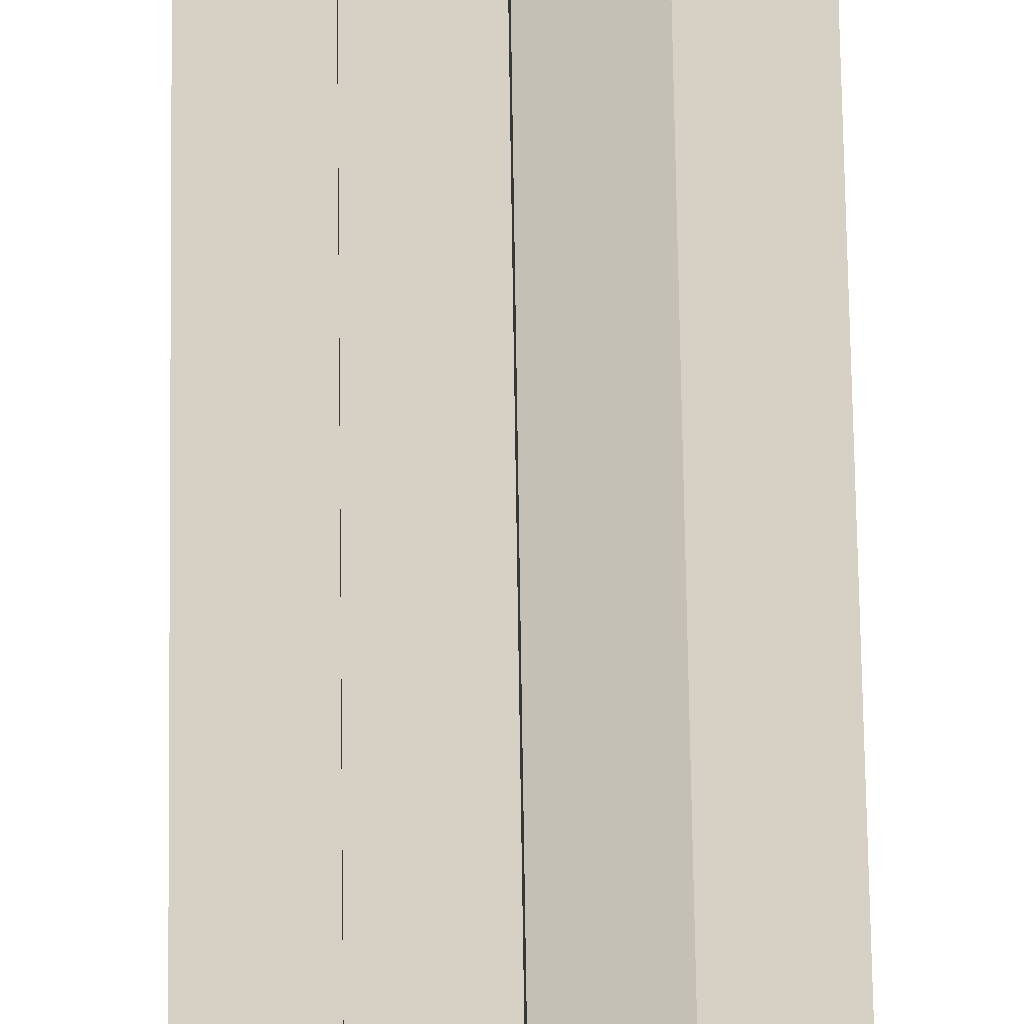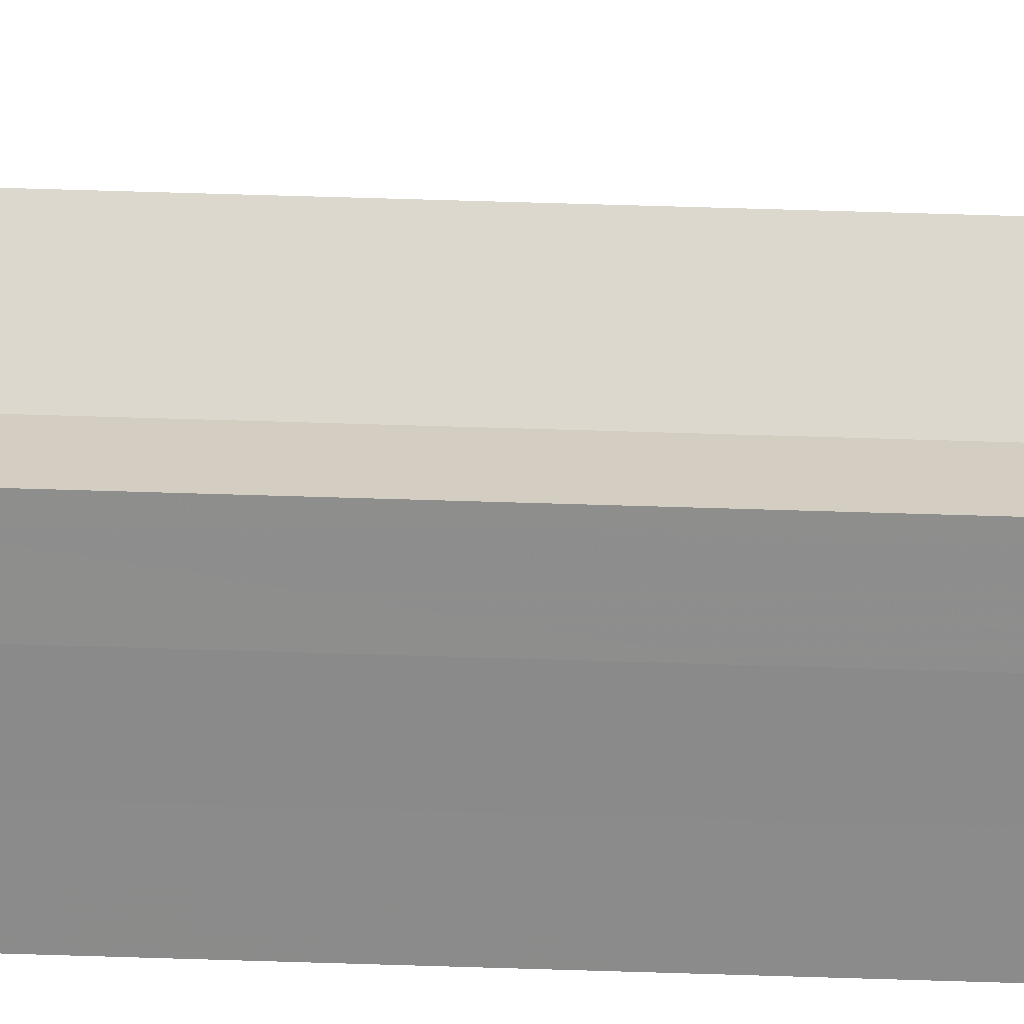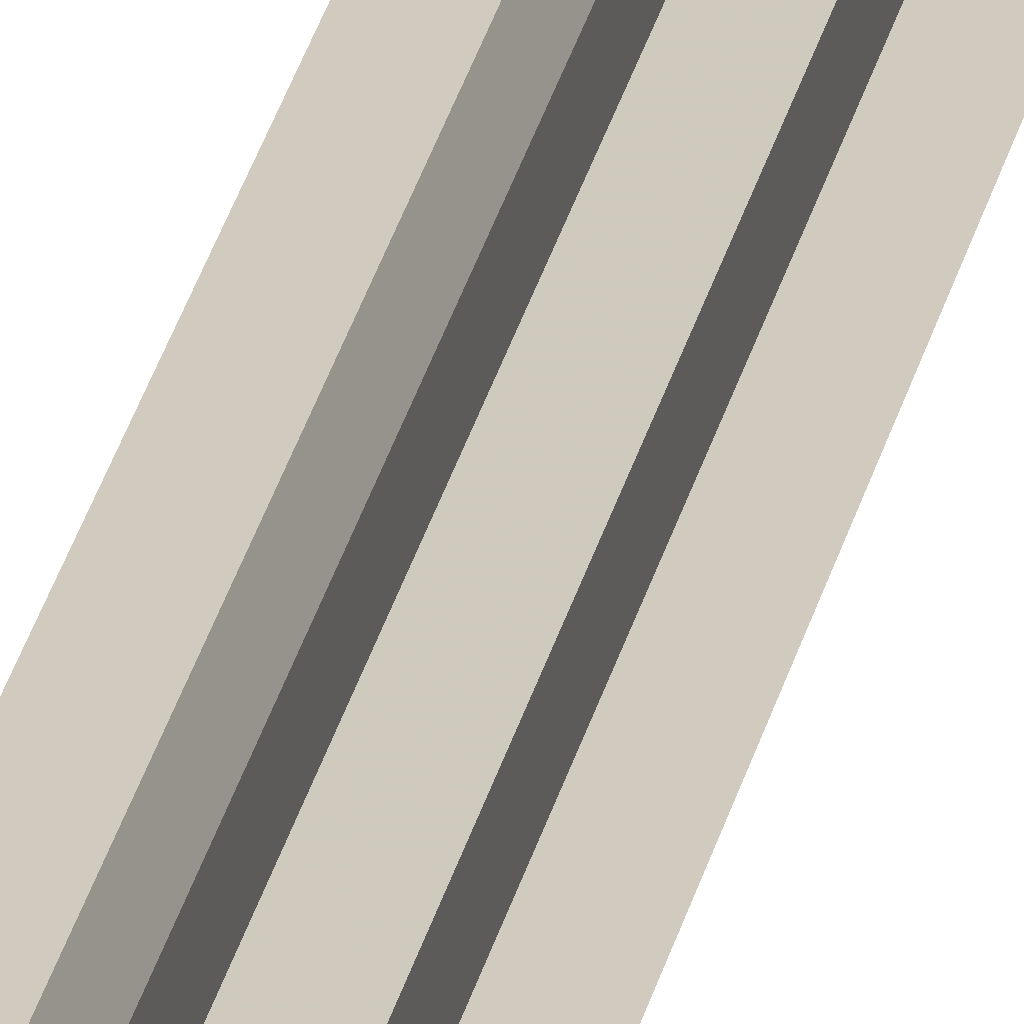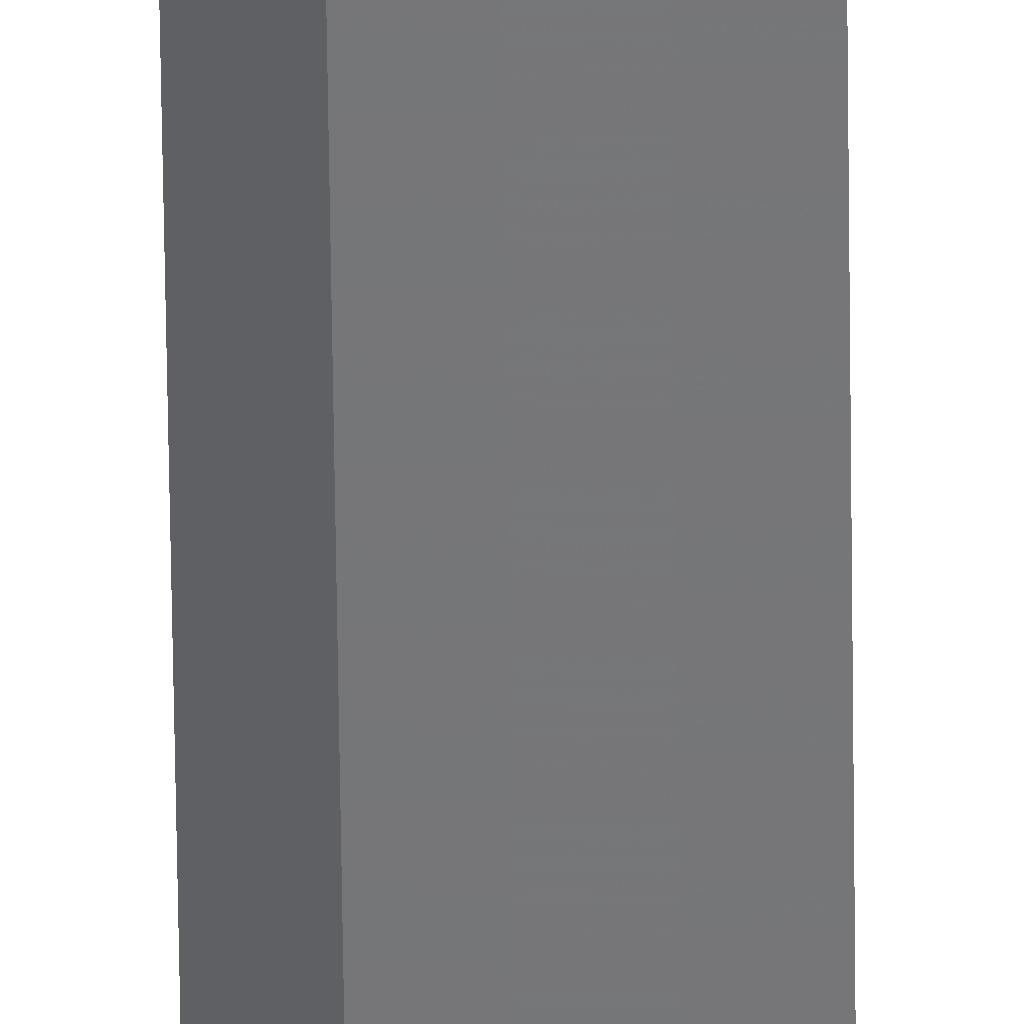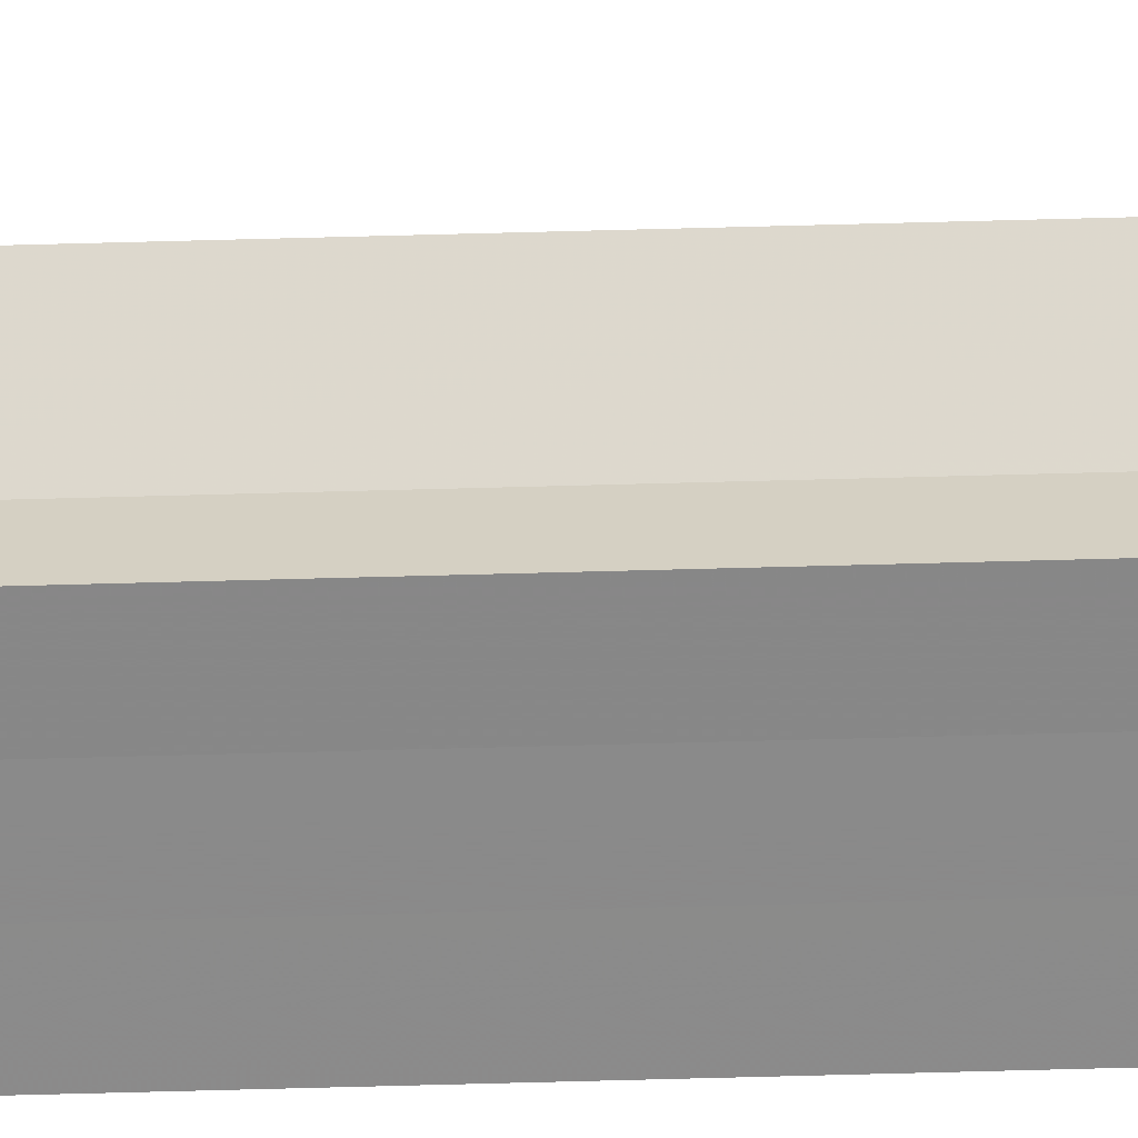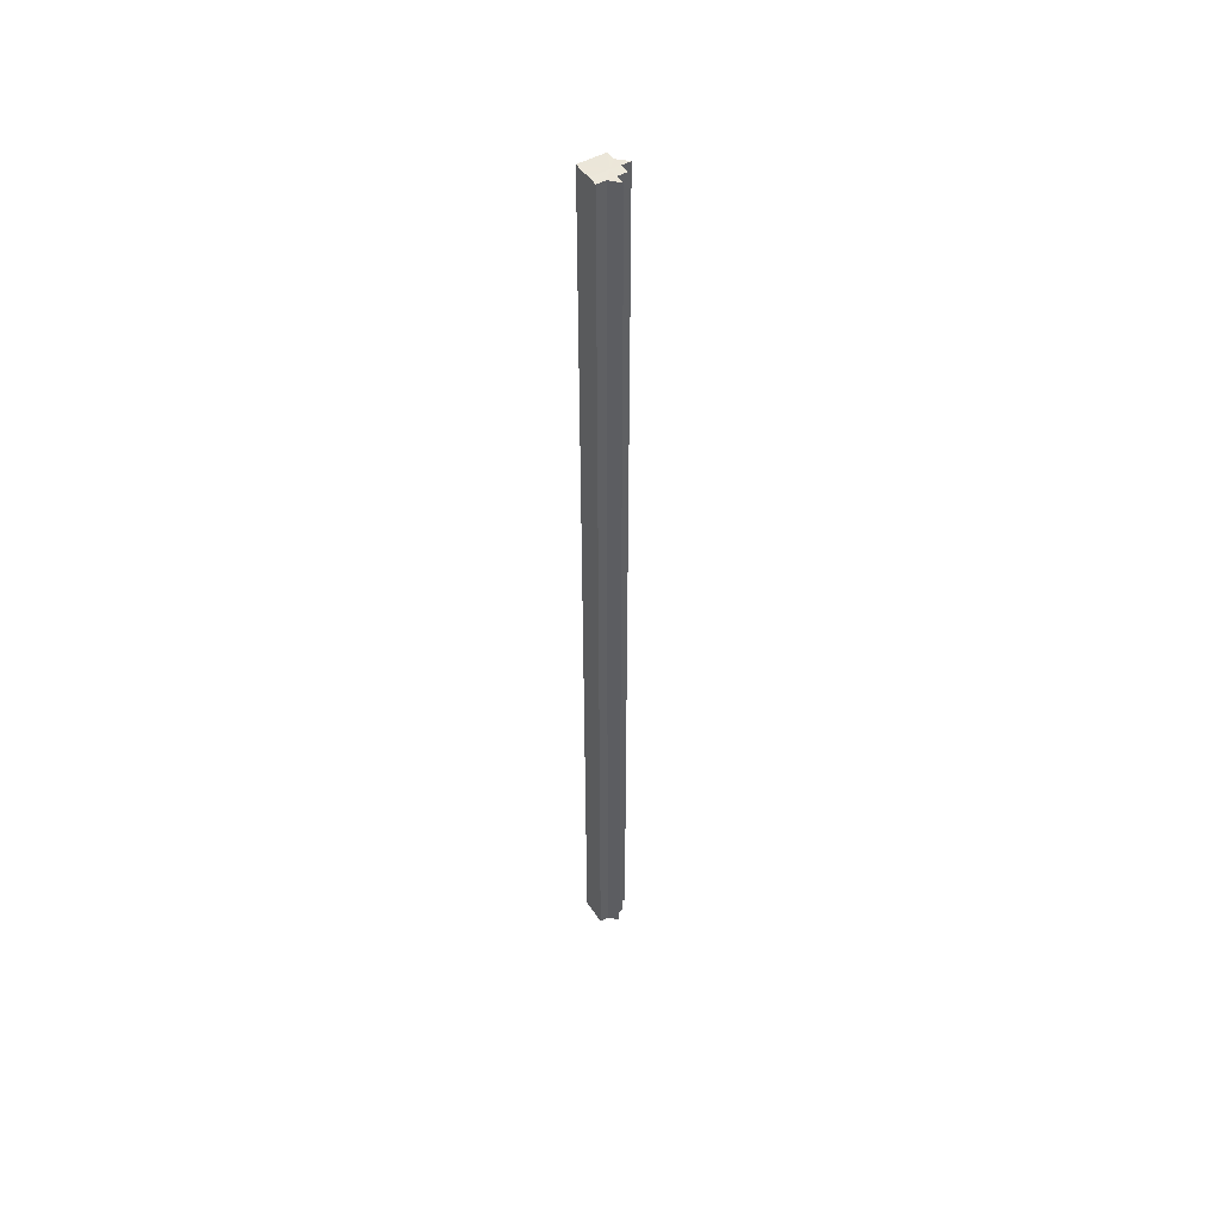
<metadata>
{"format":"obj","ext":"obj","renderer":"f3d","projection":"perspective","resolution":1024,"background":"white","views":[{"elev":26.9,"azim":-0.4,"up":"+Y"},{"elev":25.2,"azim":93.8,"up":"+Y"},{"elev":23.3,"azim":-170.0,"up":"+Y"},{"elev":-56.9,"azim":0.7,"up":"+Y"},{"elev":-63.2,"azim":-88.4,"up":"+Y"},{"elev":49.1,"azim":147.9,"up":"+Z"}]}
</metadata>
<code>
o 3724
v 2158 1891 10
v 2158 1891 10
v 2158 1891 11.07
v 2158 1891 10
v 2158 1891 11.07
v 2158 1891 10
v 2158 1891 11.07
v 2158 1891 10
v 2158 1891 11.07
v 2158 1891 10
v 2158 1891 11.07
v 2158 1891 10
v 2158 1891 11.07
v 2158 1891 10
v 2158 1891 10
v 2158 1891 10
v 2158 1891 10
v 2158 1891 10
v 2158 1891 10
v 2158 1891 10
v 2158 1891 11.07
v 2158 1891 11.07
v 2158 1891 10
v 2158 1891 11.07
v 2158 1891 10
v 2158 1891 10
v 2158 1891 10
v 2158 1891 10
v 2158 1891 10
v 2158 1891 11.07
v 2158 1891 11.07
v 2158 1891 11.07
v 2158 1891 10
v 2158 1891 10
v 2158 1891 11.07
v 2158 1891 11.07
v 2158 1891 11.07
v 2158 1891 11.07
v 2158 1891 11.07
v 2158 1891 10
v 2158 1891 11.07
v 2158 1891 10
v 2158 1891 11.07
v 2158 1891 10
v 2158 1891 10
v 2158 1891 10
v 2158 1891 10
v 2158 1891 11.07
v 2158 1891 10
v 2158 1891 10
v 2158 1891 10
v 2158 1891 11.07
v 2158 1891 10
v 2158 1891 11.07
v 2158 1891 10
v 2158 1891 10
v 2158 1891 11.07
v 2158 1891 11.07
v 2158 1891 10
v 2158 1891 11.07
v 2158 1891 10
v 2158 1891 10
v 2158 1891 11.07
v 2158 1891 11.07
v 2158 1891 10
v 2158 1891 10
v 2158 1891 11.07
v 2158 1891 11.07
v 2158 1891 10
v 2158 1891 10
v 2158 1891 11.07
v 2158 1891 11.07
v 2158 1891 11.07
v 2158 1891 11.07
v 2158 1891 11.07
v 2158 1891 11.07
v 2158 1891 11.07
v 2158 1891 11.07
v 2158 1891 11.07
v 2158 1891 11.07
v 2158 1891 11.07
v 2158 1891 11.07
v 2158 1891 11.07
v 2158 1891 10
v 2158 1891 10
v 2158 1891 11.07
f 1 2 3
f 2 4 5
f 6 1 7
f 7 8 9
f 9 10 11
f 11 12 13
f 14 12 15
f 14 16 12
f 14 15 17
f 14 18 16
f 14 17 19
f 14 20 18
f 21 19 22
f 14 19 23
f 24 25 21
f 14 23 26
f 27 28 24
f 28 29 30
f 31 26 32
f 14 33 20
f 14 34 33
f 35 20 36
f 37 34 38
f 39 40 35
f 41 42 37
f 43 44 39
f 45 46 41
f 46 47 48
f 49 50 43
f 50 51 52
f 51 53 54
f 55 56 57
f 58 59 60
f 14 61 59
f 14 62 61
f 63 62 64
f 65 66 63
f 67 61 68
f 69 70 67
f 71 60 72
f 71 72 73
f 71 74 75
f 71 76 74
f 71 77 76
f 71 78 77
f 71 79 78
f 71 80 79
f 71 81 80
f 71 82 81
f 71 83 82
f 71 32 83
f 84 85 86

</code>
